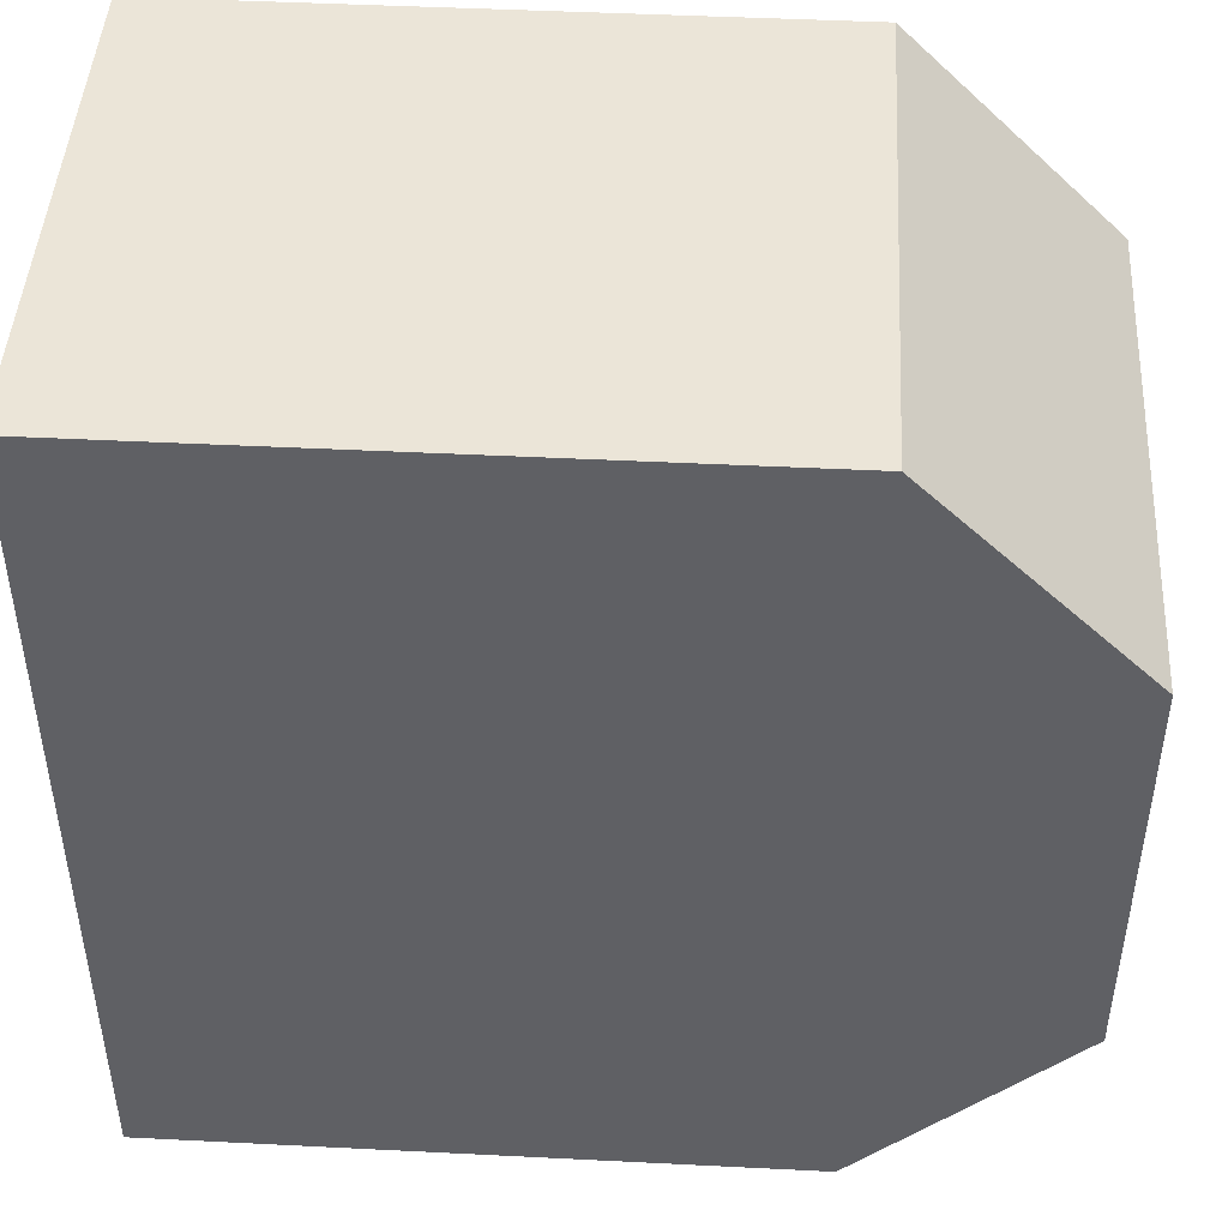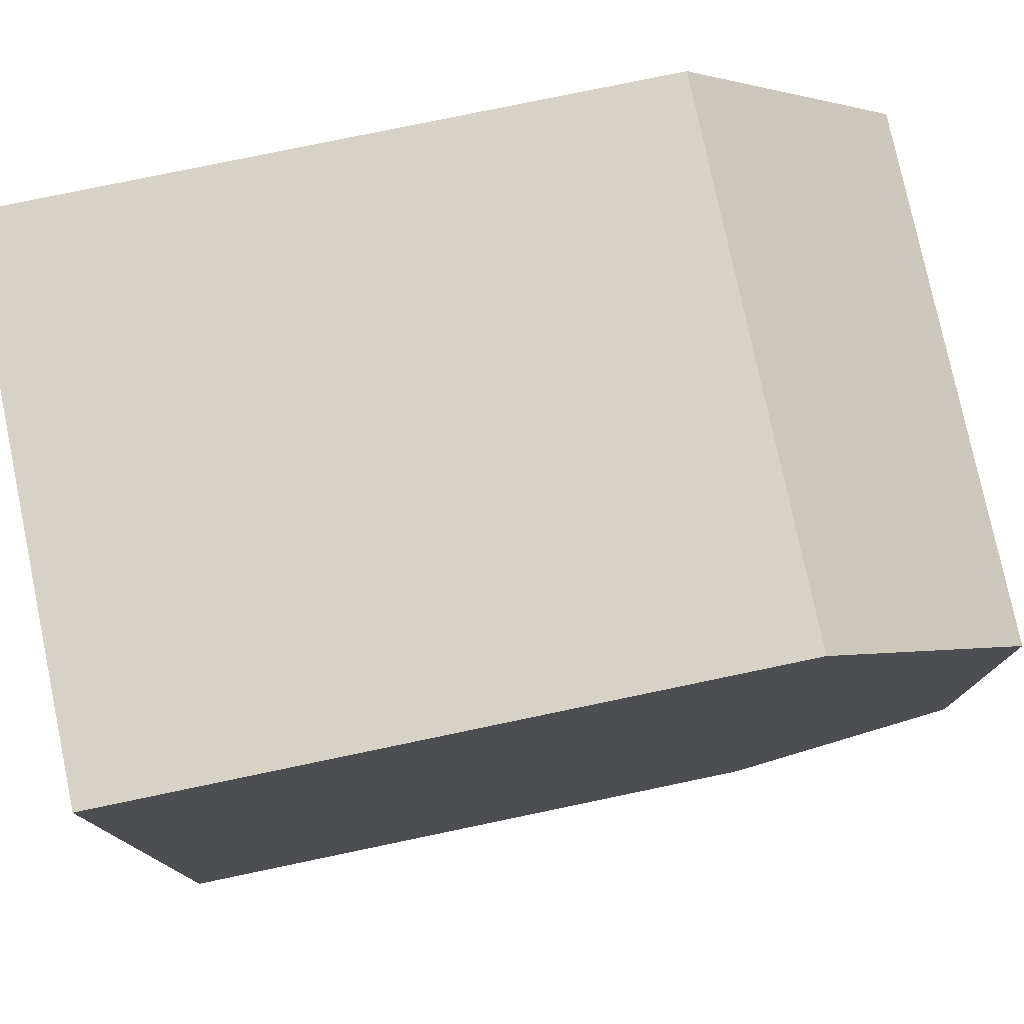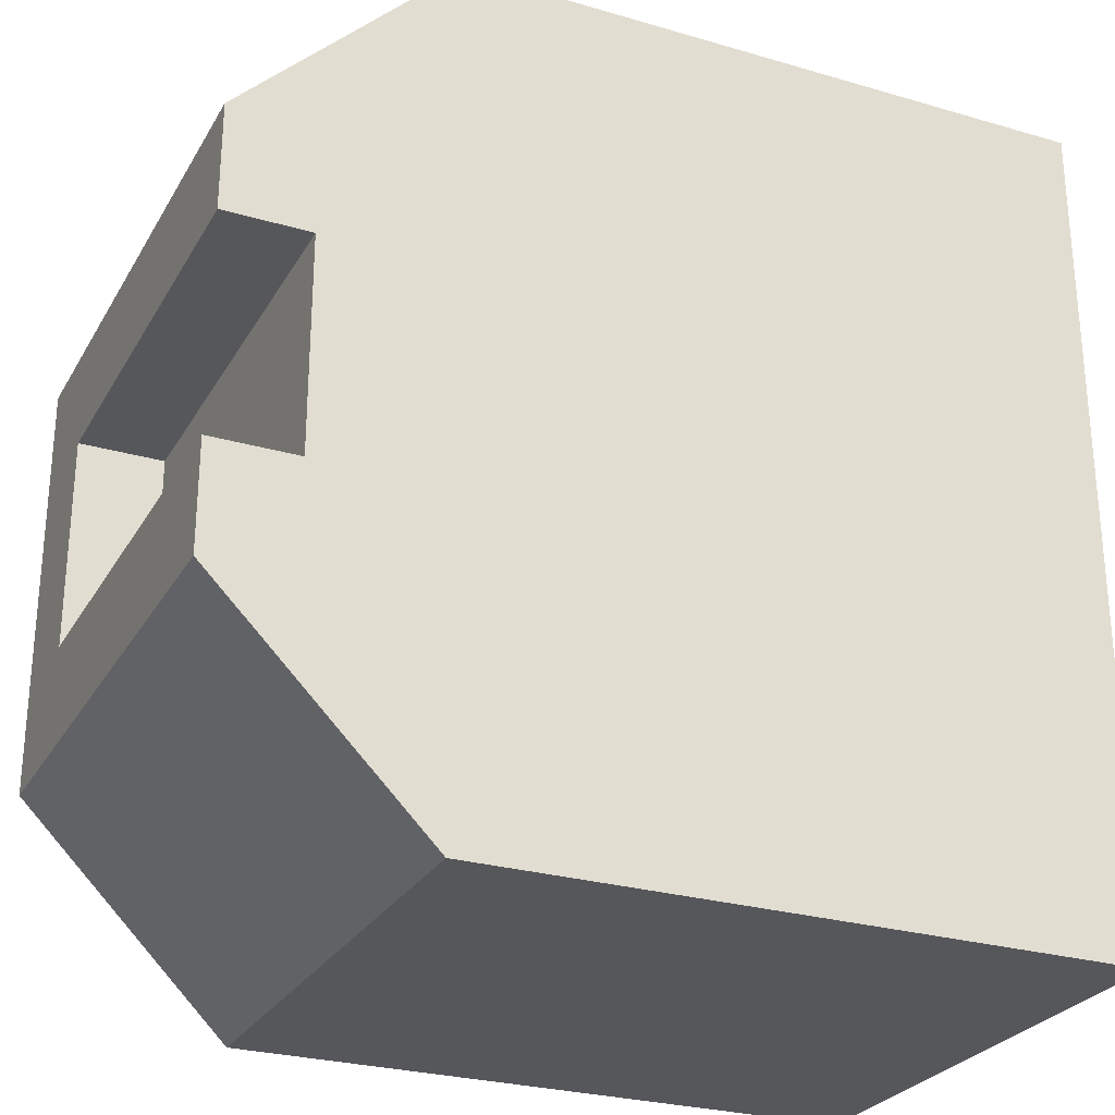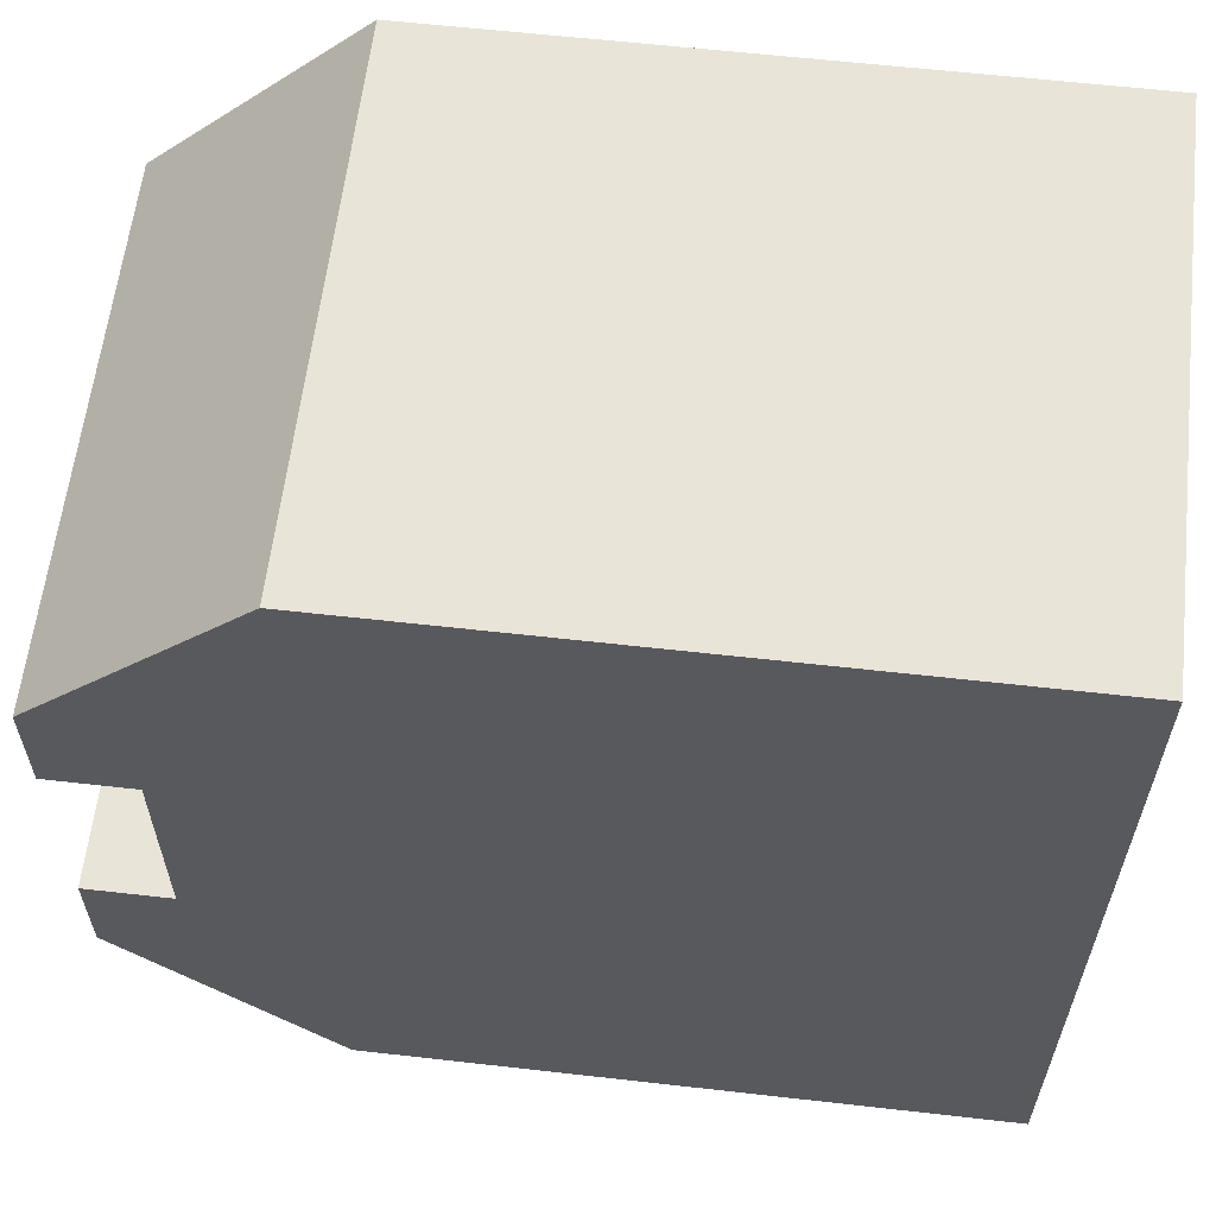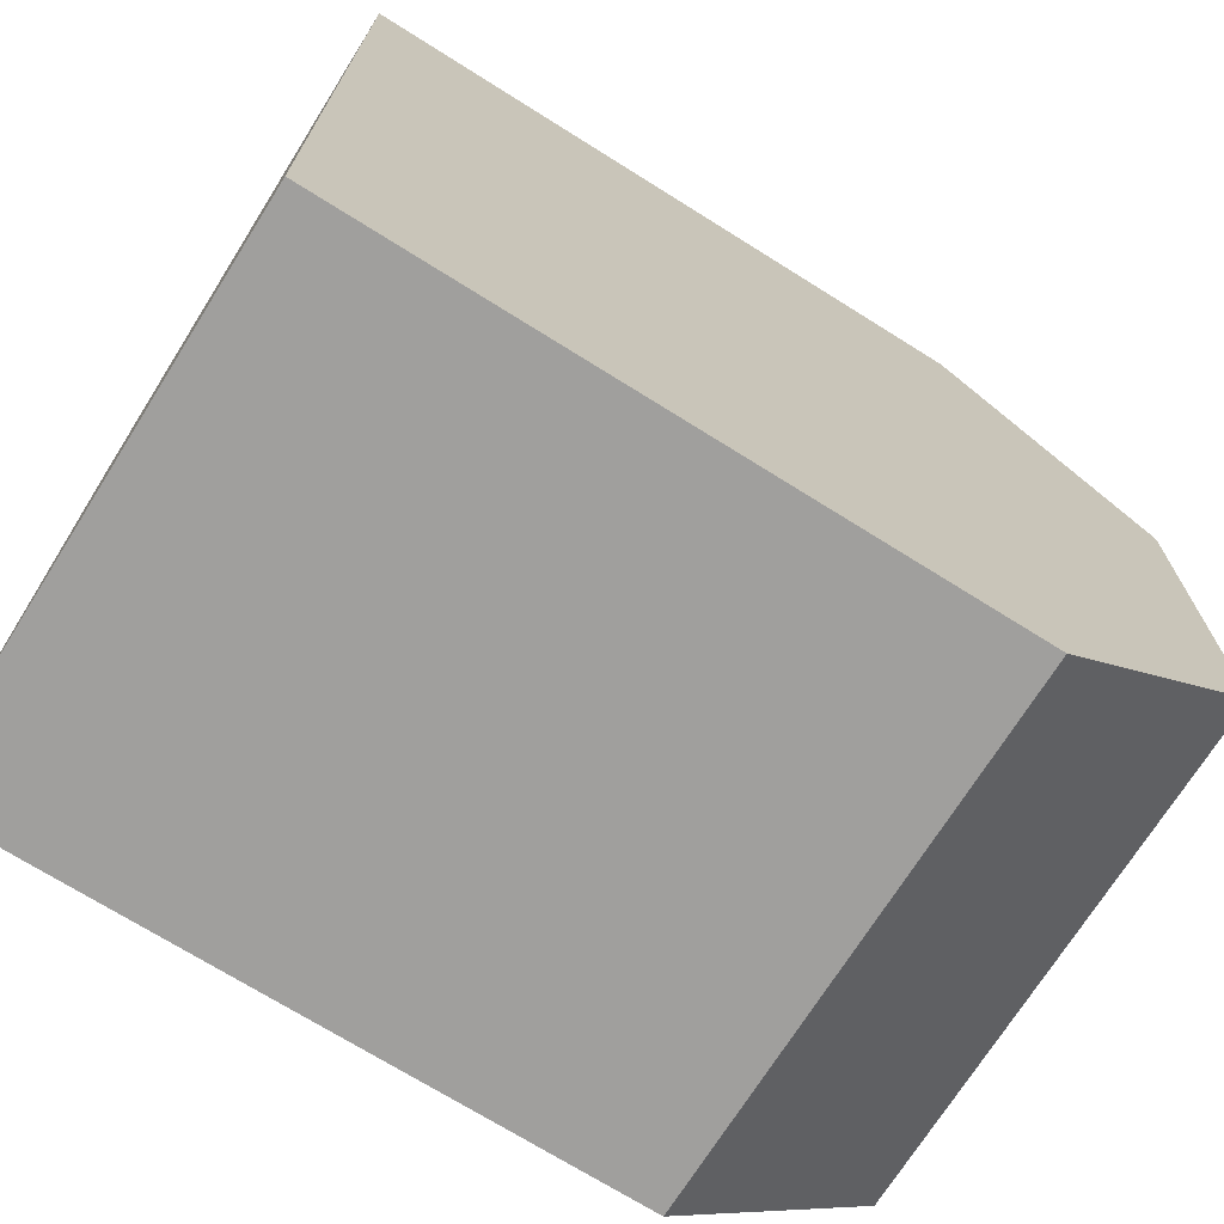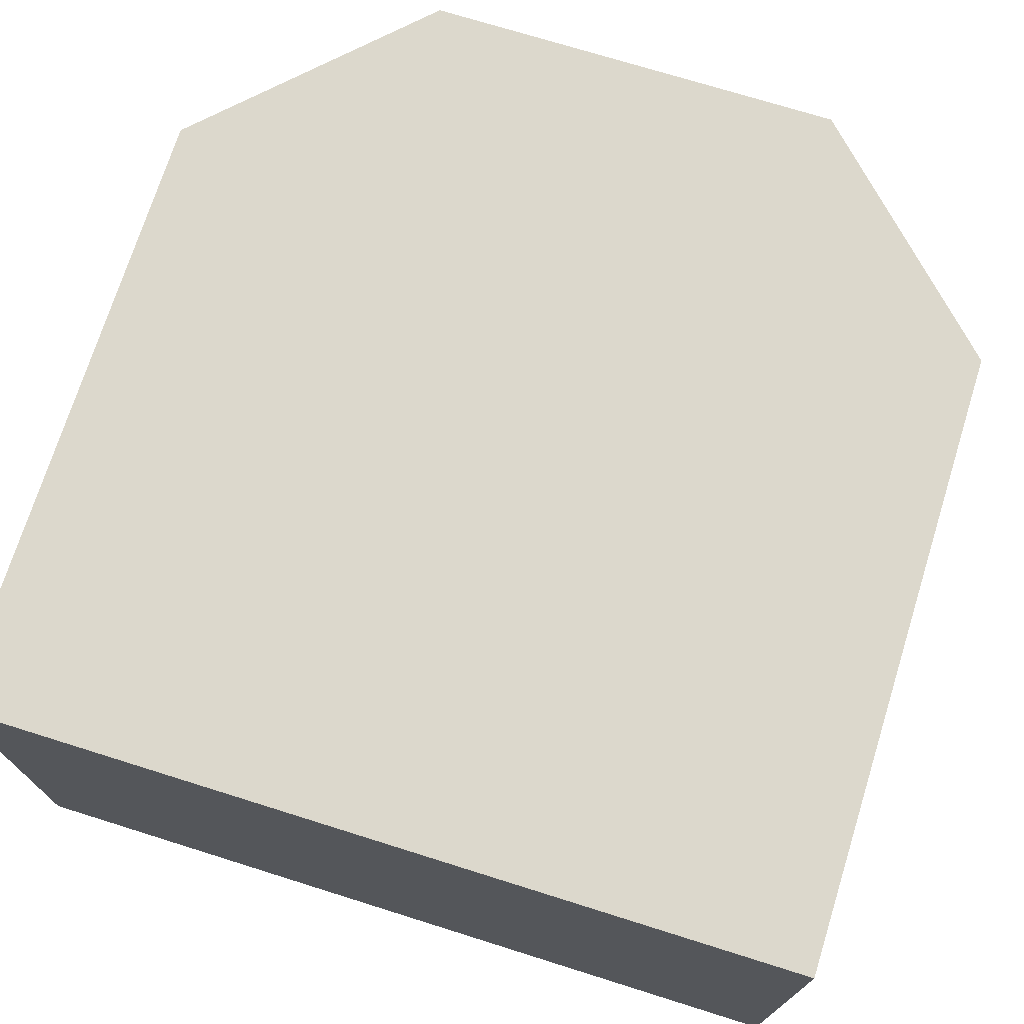
<metadata>
{"format":"obj","ext":"obj","renderer":"f3d","projection":"perspective","resolution":1024,"background":"white","views":[{"elev":45.8,"azim":-176.7,"up":"+Z"},{"elev":77.6,"azim":168.2,"up":"+Z"},{"elev":-27.2,"azim":-24.3,"up":"+Z"},{"elev":60.6,"azim":6.6,"up":"+Z"},{"elev":-71.4,"azim":147.9,"up":"+Z"},{"elev":72.7,"azim":107.4,"up":"+Y"}]}
</metadata>
<code>
g Mesh1 Group1 Model
v 0.1 0.5 -0.625
v 1.805e-16 0 -0.625
v 0.1 0 -0.625
f 1 2 3
v 1.805e-16 0.5 -0.625
f 2 1 4
v 1.805e-16 0.5 -0.375
f 1 5 4
v 0.1 0.5 -0.375
f 5 1 6
v 0.1 0 -0.375
f 1 7 6
f 7 1 3
v 0.25 2.256e-16 -1
f 3 8 7
f 2 8 3
v 1.805e-16 2.256e-16 -0.75
f 8 2 9
v 1.805e-16 0.625 -0.75
f 2 10 9
f 4 10 2
f 5 10 4
v 1.805e-16 0.625 -0.25
f 5 11 10
v 0 2.256e-16 -0.25
f 11 5 12
v 1.805e-16 0 -0.375
f 13 12 5
v 0.25 4.512e-17 -0
f 13 14 12
f 14 13 7
f 5 7 13
f 7 5 6
f 14 7 8
v 1 0 -1
f 14 8 15
v 1 0.625 -1
f 8 16 15
v 0.25 0.625 -1
f 16 8 17
f 8 10 17
f 10 8 9
v 0.25 0.625 -0
f 10 18 17
f 18 10 11
f 11 14 18
f 14 11 12
v 1 0.625 -0
f 14 19 18
v 1 0 -0
f 19 14 20
f 14 15 20
f 15 19 20
f 19 15 16
f 16 18 19
f 17 18 16

</code>
